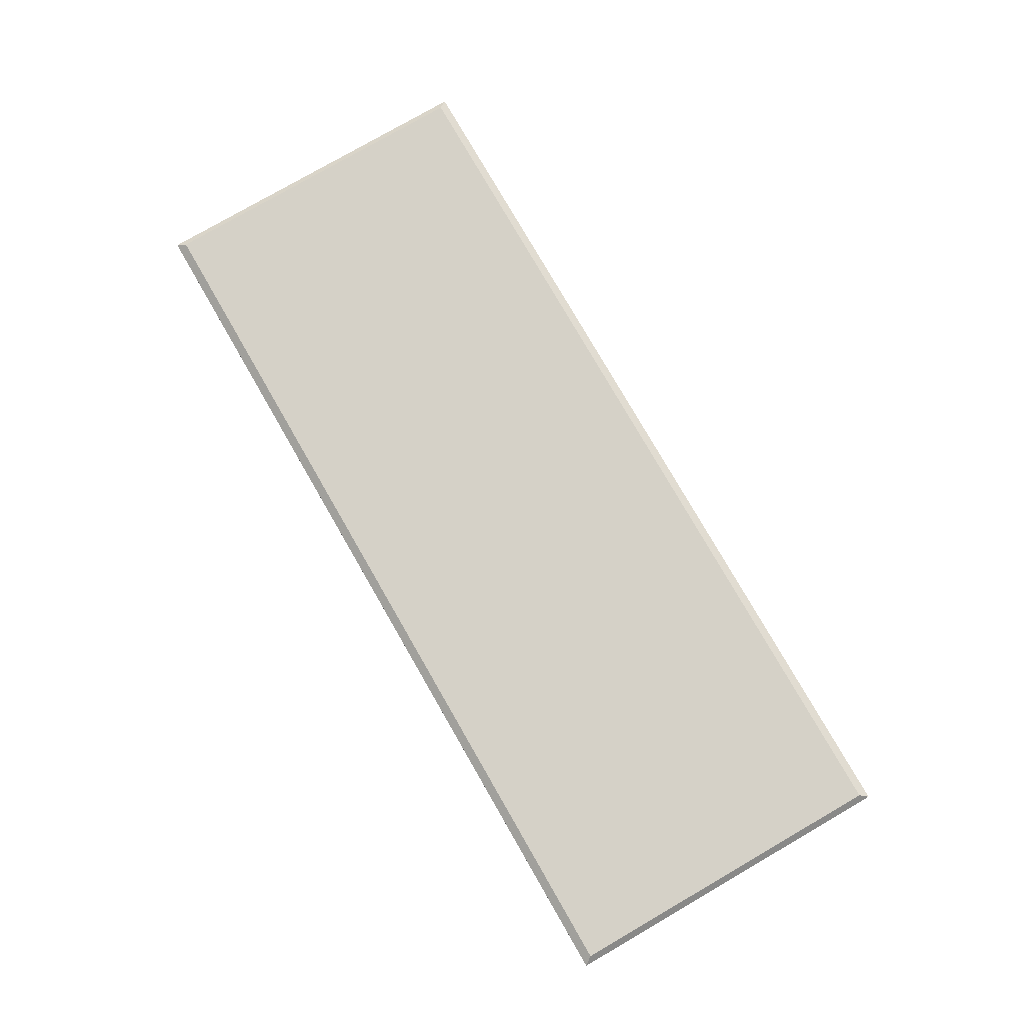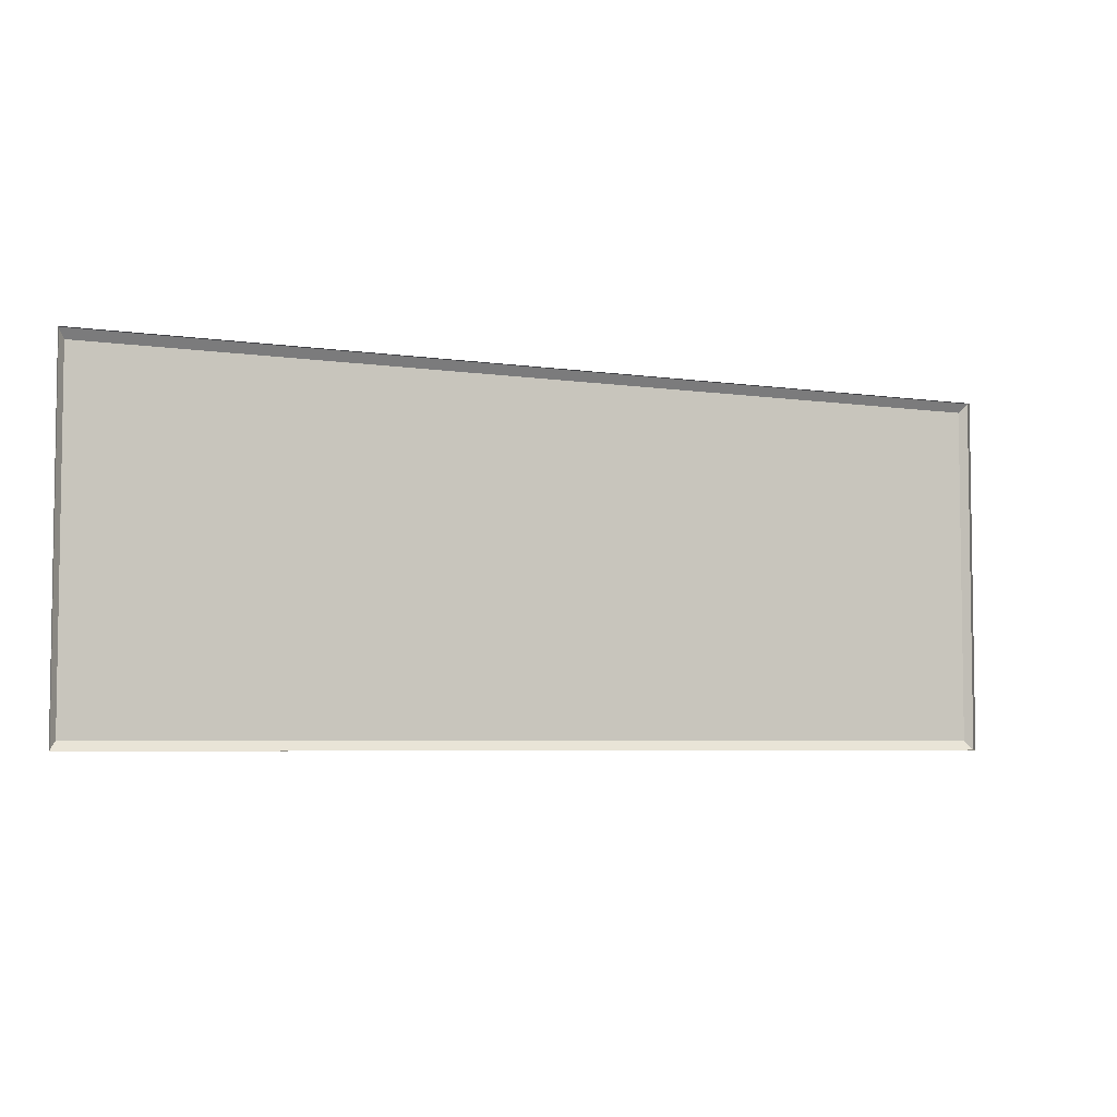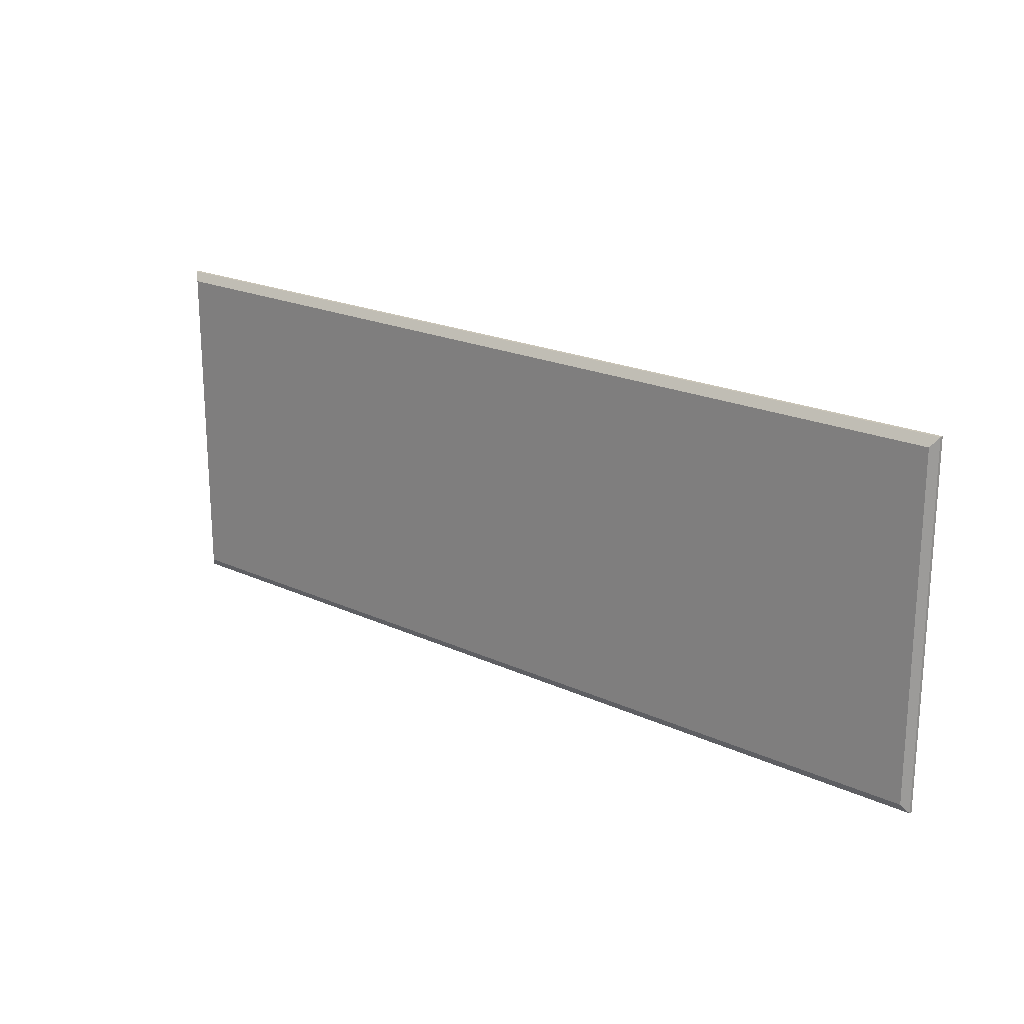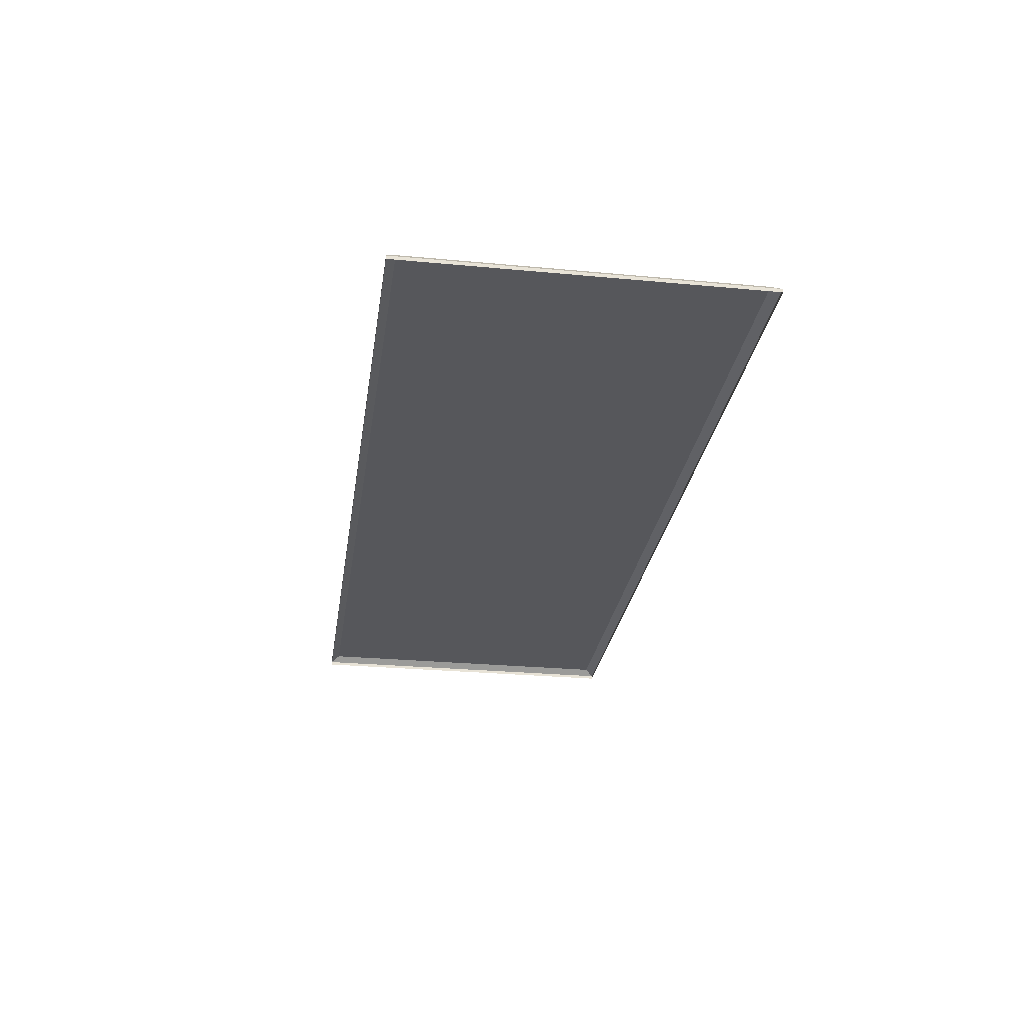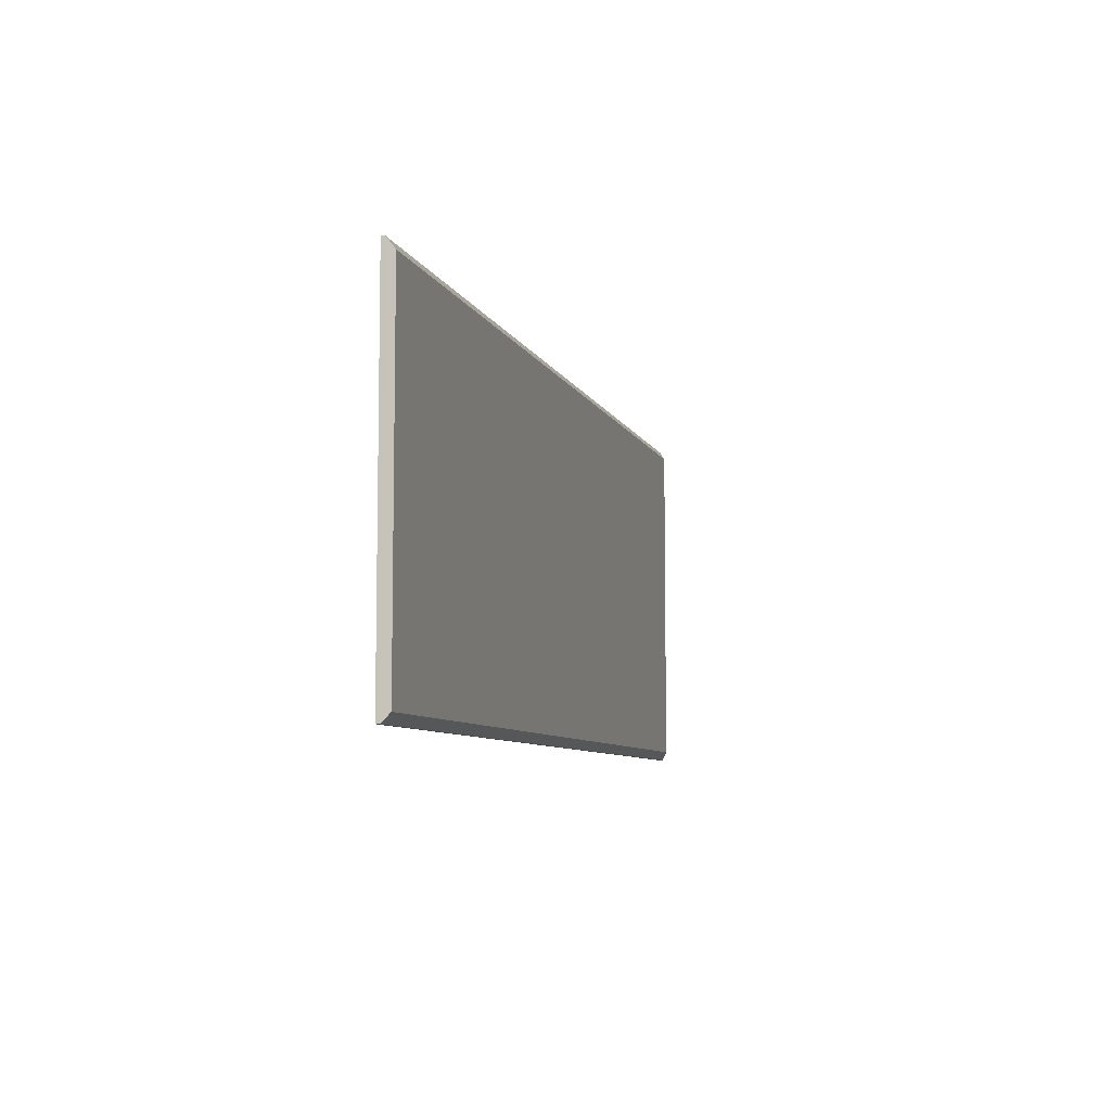
<metadata>
{"format":"obj","ext":"obj","renderer":"f3d","projection":"perspective","resolution":1024,"background":"white","views":[{"elev":78.8,"azim":60.0,"up":"+Y"},{"elev":-5.1,"azim":-25.3,"up":"+Z"},{"elev":20.4,"azim":-139.9,"up":"+Z"},{"elev":-27.4,"azim":-98.2,"up":"+Y"},{"elev":-7.3,"azim":105.3,"up":"+Z"}]}
</metadata>
<code>
v -348.4 20.53 112.8
v -30.35 20.53 112.8
v -346 22.62 109.8
v -32.67 22.62 109.8
v -346 22.62 -5.386
v -32.67 22.62 -5.386
v -348.4 20.53 -8.429
v -30.35 20.53 -8.429
v -348.4 19.31 112.8
v -30.35 19.31 112.8
v -348.4 19.31 -8.429
v -30.35 19.31 -8.429
f 1 2 4 3
f 3 4 6 5
f 5 6 8 7
f 2 8 6 4
f 7 1 3 5
f 2 1 9 10
f 7 8 12 11
f 1 7 11 9
f 8 2 10 12

</code>
